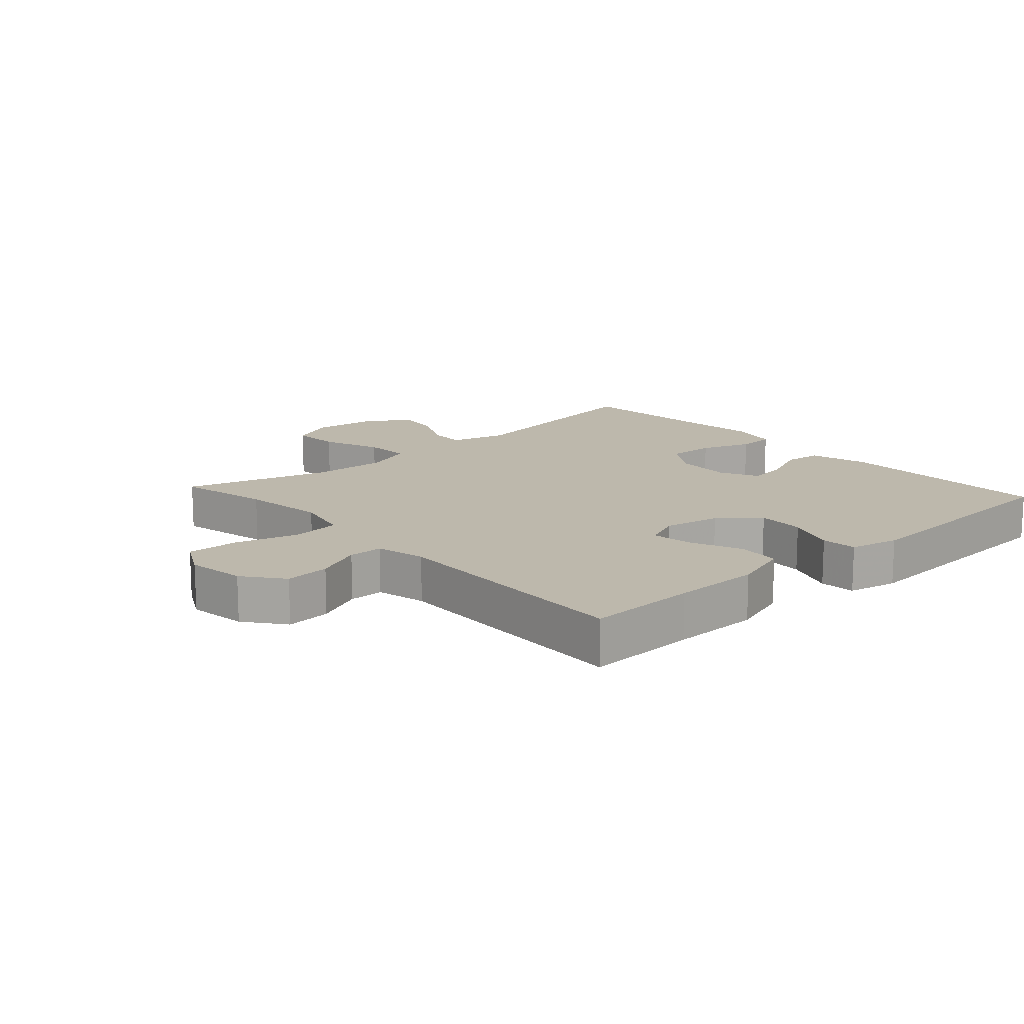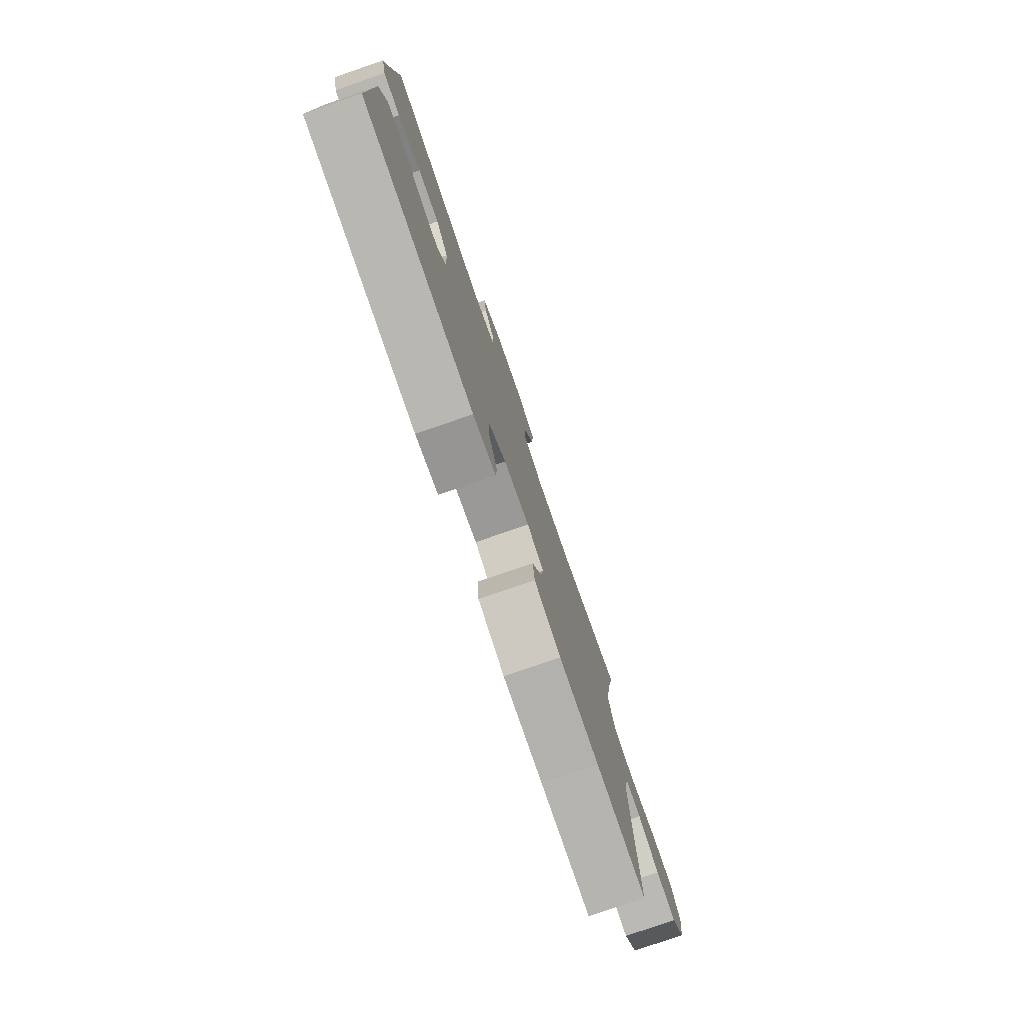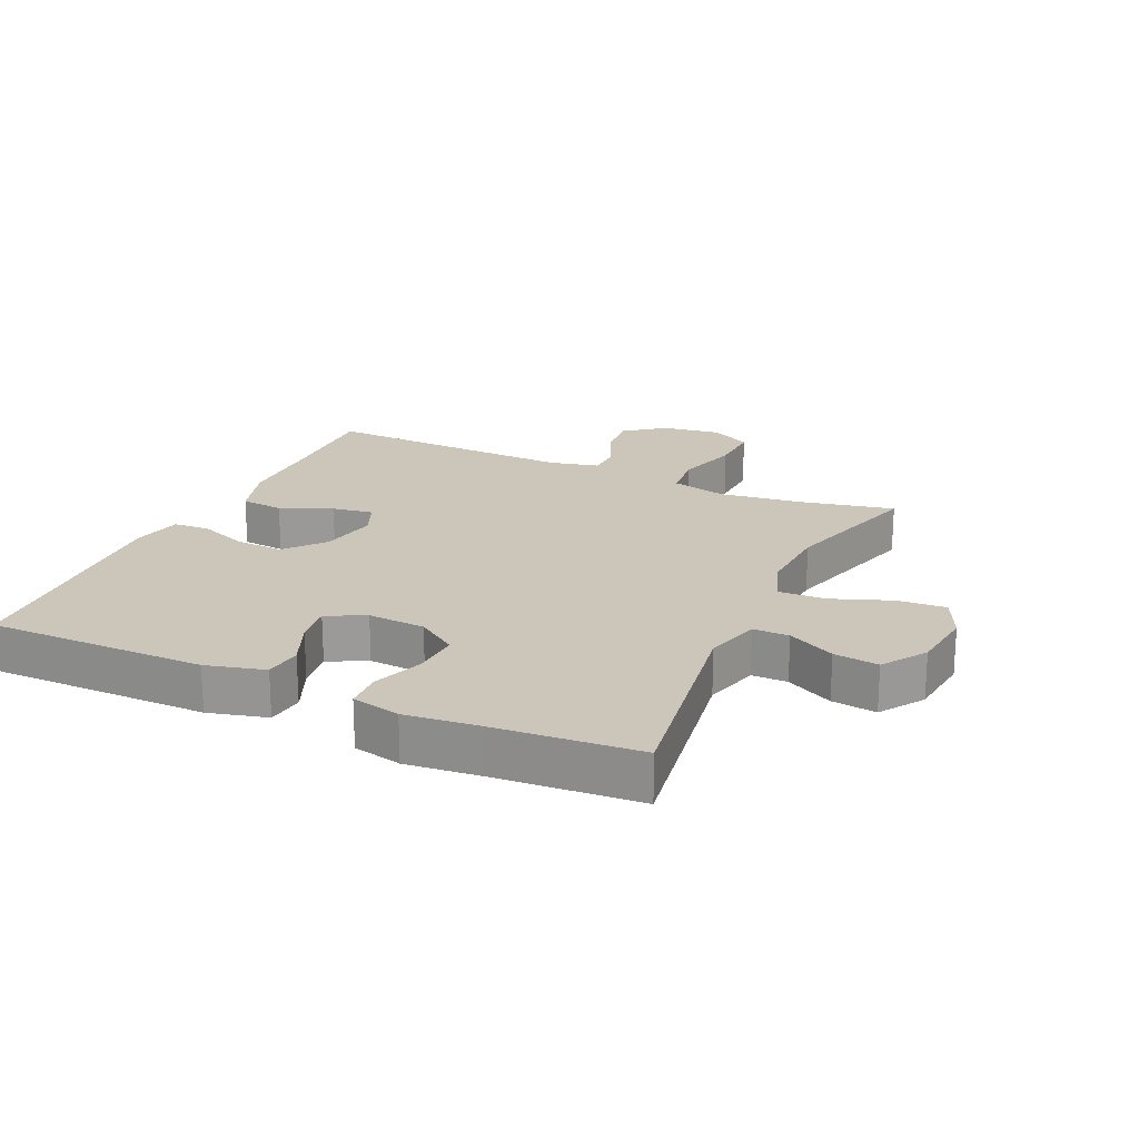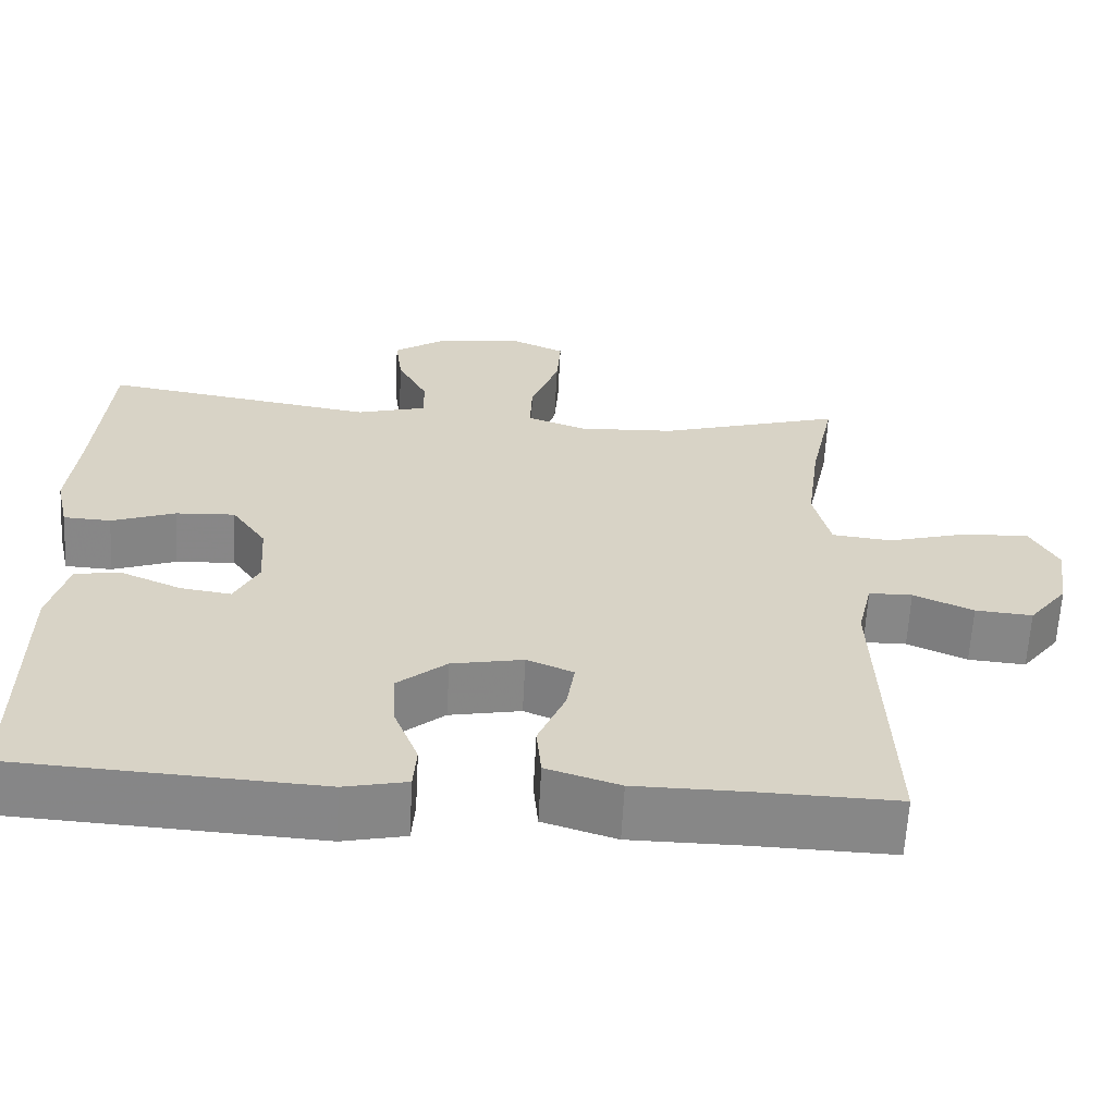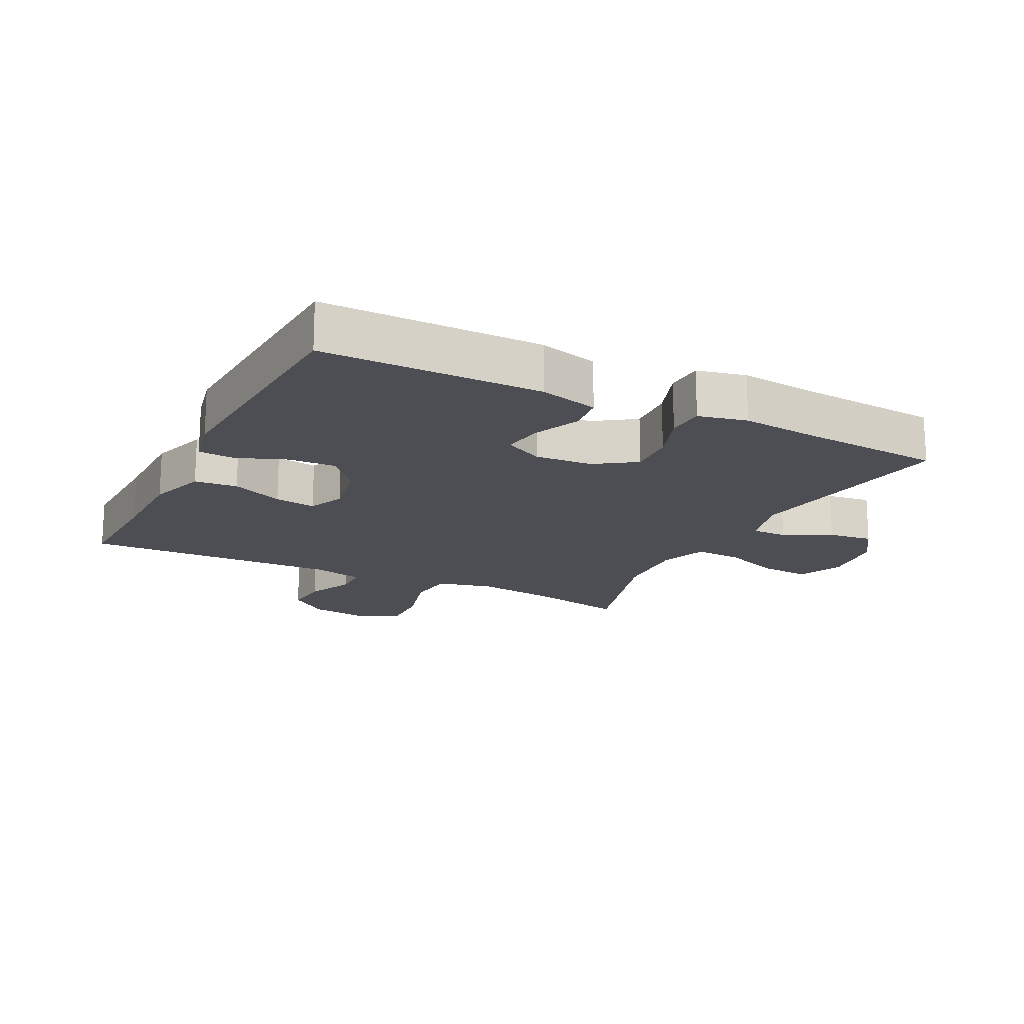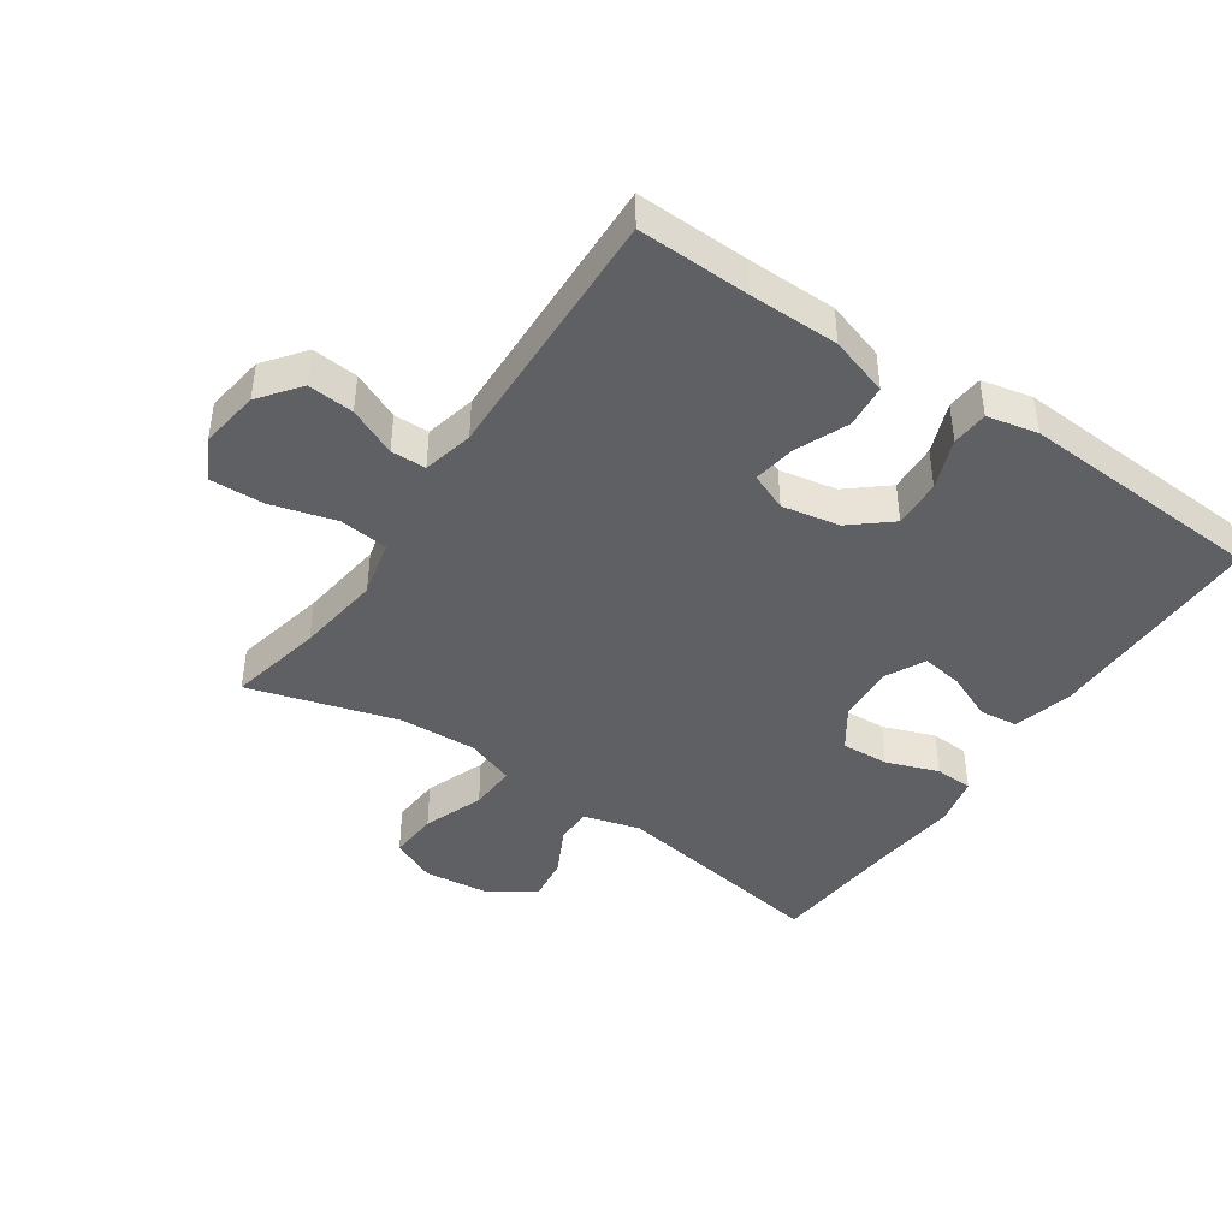
<metadata>
{"format":"obj","ext":"obj","renderer":"f3d","projection":"perspective","resolution":1024,"background":"white","views":[{"elev":14.8,"azim":137.9,"up":"+Y"},{"elev":-78.9,"azim":-71.0,"up":"+Z"},{"elev":20.8,"azim":-65.4,"up":"+Y"},{"elev":-62.5,"azim":-3.0,"up":"+Z"},{"elev":-17.4,"azim":-116.7,"up":"+Y"},{"elev":-43.2,"azim":145.7,"up":"+Y"}]}
</metadata>
<code>
v -0.5 0.07 0.5
v -0.16 0.07 0.446
v -0.073 0.07 0.47
v -0.073 0.07 0.526
v -0.111 0.07 0.6
v -0.12 0.07 0.67
v -0.052 0.07 0.716
v 0.05 0.07 0.728
v 0.12 0.07 0.696
v 0.115 0.07 0.62
v 0.08 0.07 0.527
v 0.077 0.07 0.454
v 0.152 0.07 0.427
v 0.272 0.07 0.433
v 0.5 0.07 0.5
v 0.469 0.07 0.354
v 0.452 0.07 0.223
v 0.473 0.07 0.135
v 0.548 0.07 0.127
v 0.648 0.07 0.155
v 0.73 0.07 0.158
v 0.764 0.07 0.094
v 0.751 0.07 0.002
v 0.703 0.07 -0.06
v 0.632 0.07 -0.054
v 0.558 0.07 -0.021
v 0.504 0.07 -0.022
v 0.486 0.07 -0.1
v 0.5 0.07 -0.5
v 0.327 0.07 -0.495
v 0.189 0.07 -0.494
v 0.098 0.07 -0.465
v 0.092 0.07 -0.398
v 0.126 0.07 -0.317
v 0.136 0.07 -0.252
v 0.078 0.07 -0.228
v -0.011 0.07 -0.245
v -0.072 0.07 -0.296
v -0.068 0.07 -0.371
v -0.038 0.07 -0.449
v -0.042 0.07 -0.505
v -0.12 0.07 -0.522
v -0.5 0.07 -0.5
v -0.5 0.07 -0.158
v -0.476 0.07 -0.066
v -0.417 0.07 -0.059
v -0.343 0.07 -0.091
v -0.28 0.07 -0.1
v -0.25 0.07 -0.04
v -0.256 0.07 0.05
v -0.299 0.07 0.113
v -0.373 0.07 0.109
v -0.453 0.07 0.08
v -0.512 0.07 0.083
v -0.529 0.07 0.159
v -0.517 0.07 0.276
v -0.5 0 0.5
v -0.16 0 0.446
v -0.073 0 0.47
v -0.073 0 0.526
v -0.111 0 0.6
v -0.12 0 0.67
v -0.052 0 0.716
v 0.05 0 0.728
v 0.12 0 0.696
v 0.115 0 0.62
v 0.08 0 0.527
v 0.077 0 0.454
v 0.152 0 0.427
v 0.272 0 0.433
v 0.5 0 0.5
v 0.469 0 0.354
v 0.452 0 0.223
v 0.473 0 0.135
v 0.548 0 0.127
v 0.648 0 0.155
v 0.73 0 0.158
v 0.764 0 0.094
v 0.751 0 0.002
v 0.703 0 -0.06
v 0.632 0 -0.054
v 0.558 0 -0.021
v 0.504 0 -0.022
v 0.486 0 -0.1
v 0.5 0 -0.5
v 0.327 0 -0.495
v 0.189 0 -0.494
v 0.098 0 -0.465
v 0.092 0 -0.398
v 0.126 0 -0.317
v 0.136 0 -0.252
v 0.078 0 -0.228
v -0.011 0 -0.245
v -0.072 0 -0.296
v -0.068 0 -0.371
v -0.038 0 -0.449
v -0.042 0 -0.505
v -0.12 0 -0.522
v -0.5 0 -0.5
v -0.5 0 -0.158
v -0.476 0 -0.066
v -0.417 0 -0.059
v -0.343 0 -0.091
v -0.28 0 -0.1
v -0.25 0 -0.04
v -0.256 0 0.05
v -0.299 0 0.113
v -0.373 0 0.109
v -0.453 0 0.08
v -0.512 0 0.083
v -0.529 0 0.159
v -0.517 0 0.276
f 53 54 55 56
f 52 53 56 1
f 51 52 1 2
f 50 51 2 3
f 49 50 3
f 44 45 46 47
f 44 47 48
f 43 44 48
f 42 43 48
f 39 40 41 42
f 38 39 42 48
f 37 38 48 49
f 31 32 33 34
f 30 31 34 35
f 28 29 30 35
f 27 28 35 36
f 23 24 25 26
f 23 26 27
f 22 23 27
f 19 20 21 22
f 18 19 22 27
f 17 18 27 36
f 14 15 16
f 13 14 16 17
f 12 13 17 36
f 8 9 10 11
f 8 11 12
f 4 5 6 7
f 3 4 7 8
f 12 36 37 49
f 3 8 12 49
f 112 111 110 109
f 57 112 109 108
f 58 57 108 107
f 59 58 107 106
f 59 106 105
f 103 102 101 100
f 104 103 100
f 104 100 99
f 104 99 98
f 98 97 96 95
f 104 98 95 94
f 105 104 94 93
f 90 89 88 87
f 91 90 87 86
f 91 86 85 84
f 92 91 84 83
f 82 81 80 79
f 83 82 79
f 83 79 78
f 78 77 76 75
f 83 78 75 74
f 92 83 74 73
f 72 71 70
f 73 72 70 69
f 92 73 69 68
f 67 66 65 64
f 68 67 64
f 63 62 61 60
f 64 63 60 59
f 105 93 92 68
f 105 68 64 59
f 1 57 58 2
f 2 58 59 3
f 3 59 60 4
f 4 60 61 5
f 5 61 62 6
f 6 62 63 7
f 7 63 64 8
f 8 64 65 9
f 9 65 66 10
f 10 66 67 11
f 11 67 68 12
f 12 68 69 13
f 13 69 70 14
f 14 70 71 15
f 15 71 72 16
f 16 72 73 17
f 17 73 74 18
f 18 74 75 19
f 19 75 76 20
f 20 76 77 21
f 21 77 78 22
f 22 78 79 23
f 23 79 80 24
f 24 80 81 25
f 25 81 82 26
f 26 82 83 27
f 27 83 84 28
f 28 84 85 29
f 29 85 86 30
f 30 86 87 31
f 31 87 88 32
f 32 88 89 33
f 33 89 90 34
f 34 90 91 35
f 35 91 92 36
f 36 92 93 37
f 37 93 94 38
f 38 94 95 39
f 39 95 96 40
f 40 96 97 41
f 41 97 98 42
f 42 98 99 43
f 43 99 100 44
f 44 100 101 45
f 45 101 102 46
f 46 102 103 47
f 47 103 104 48
f 48 104 105 49
f 49 105 106 50
f 50 106 107 51
f 51 107 108 52
f 52 108 109 53
f 53 109 110 54
f 54 110 111 55
f 55 111 112 56
f 56 112 57 1

</code>
